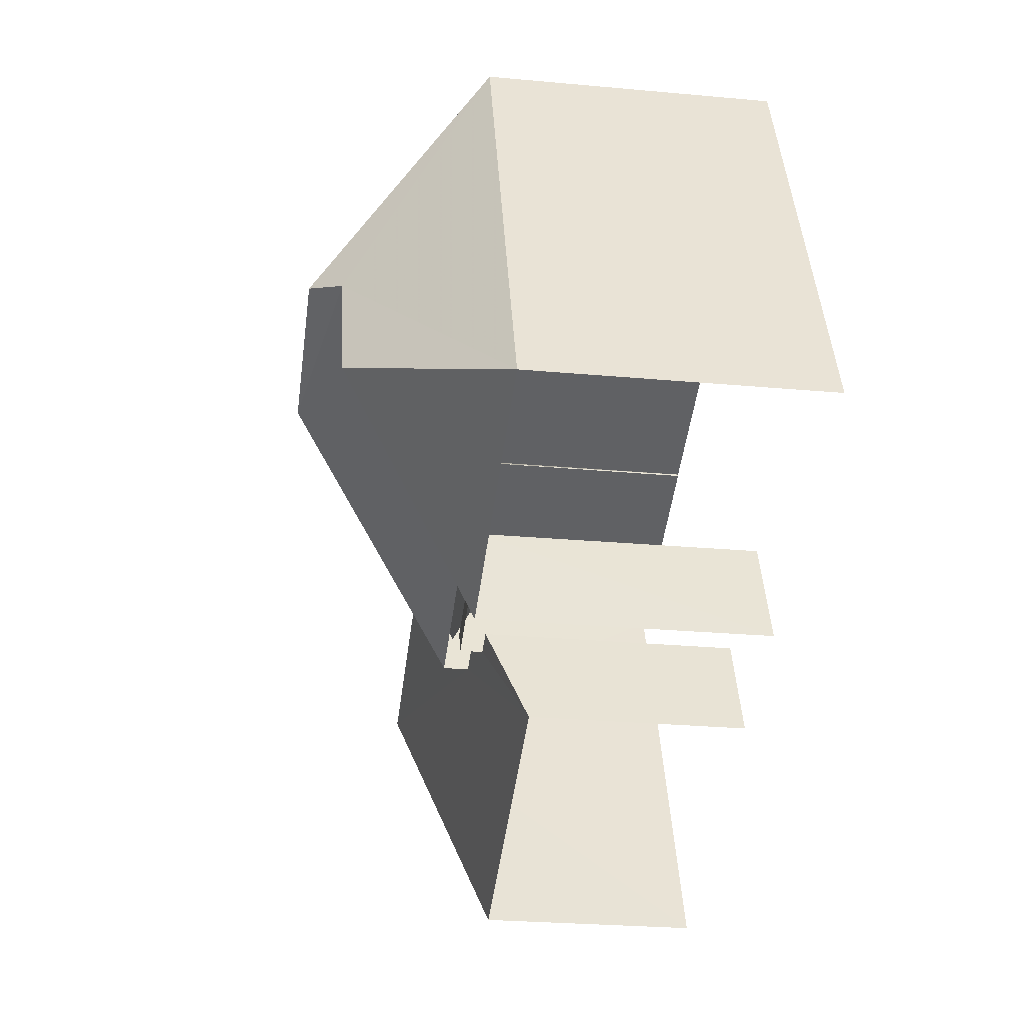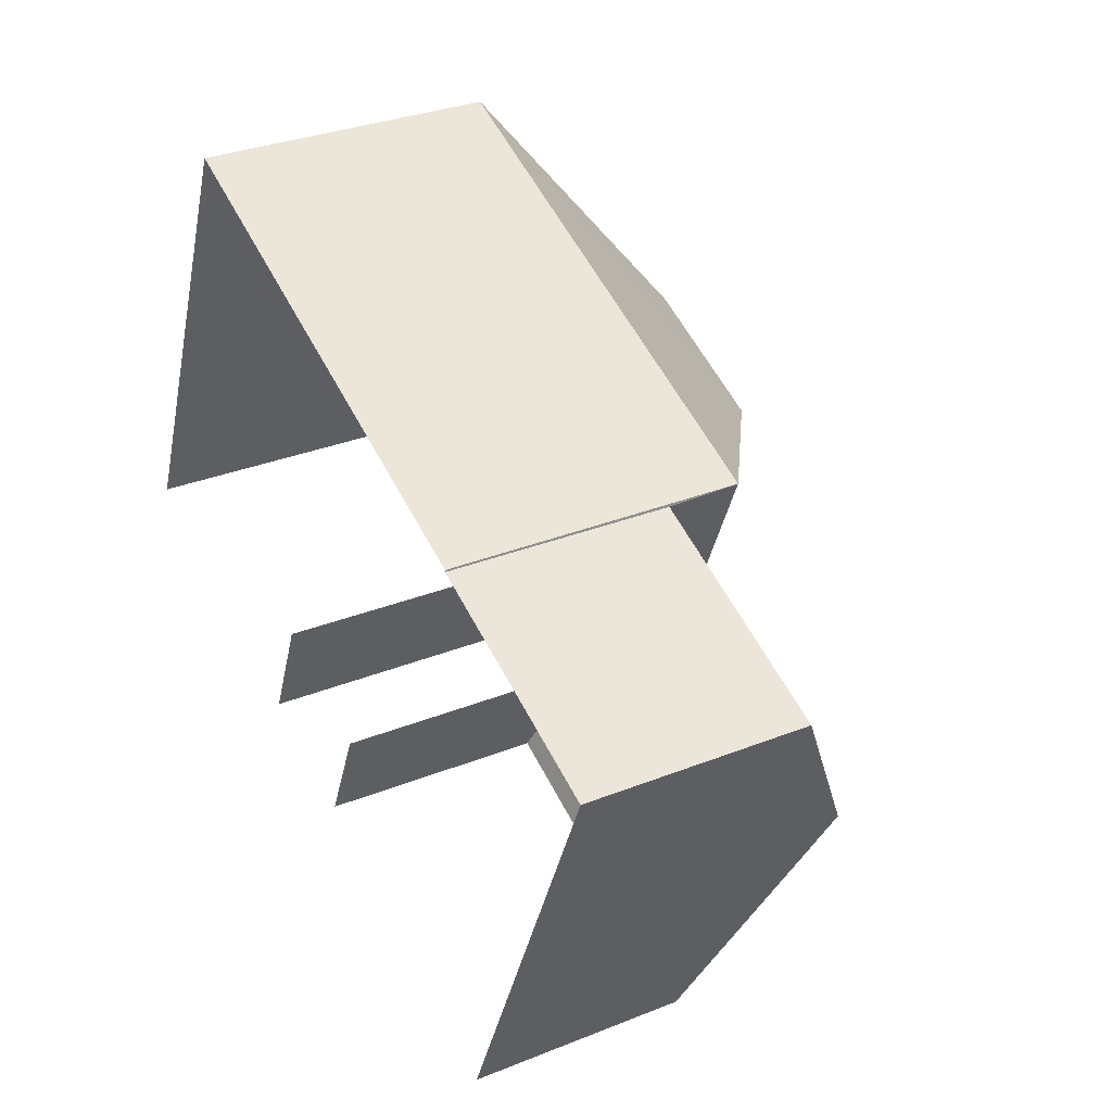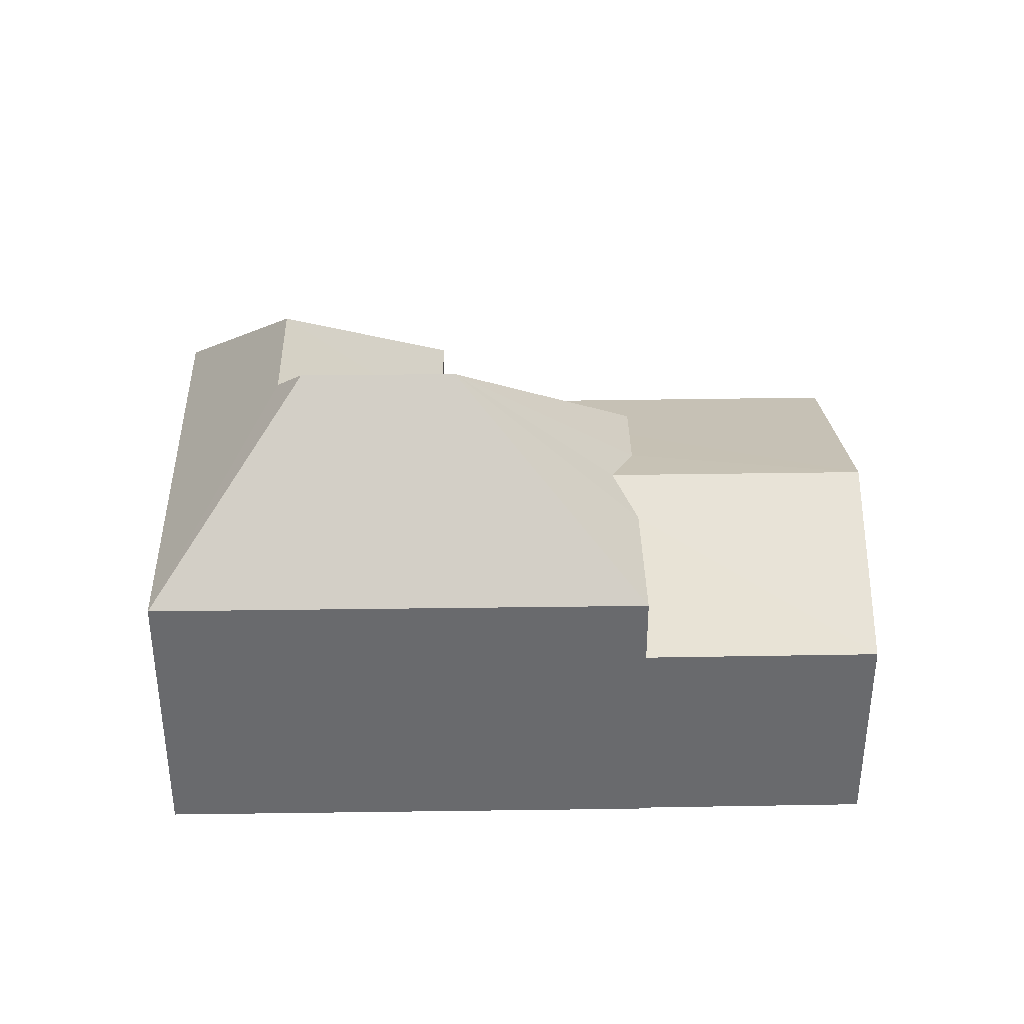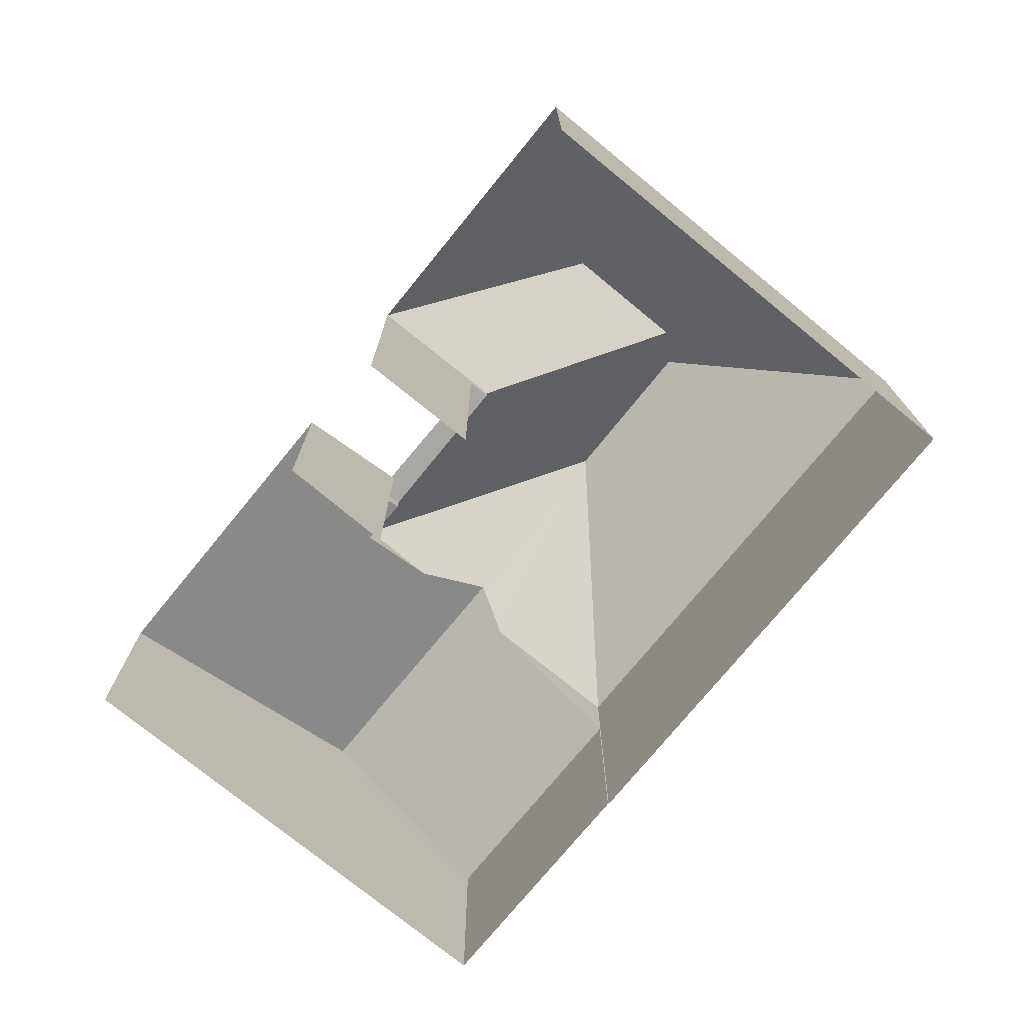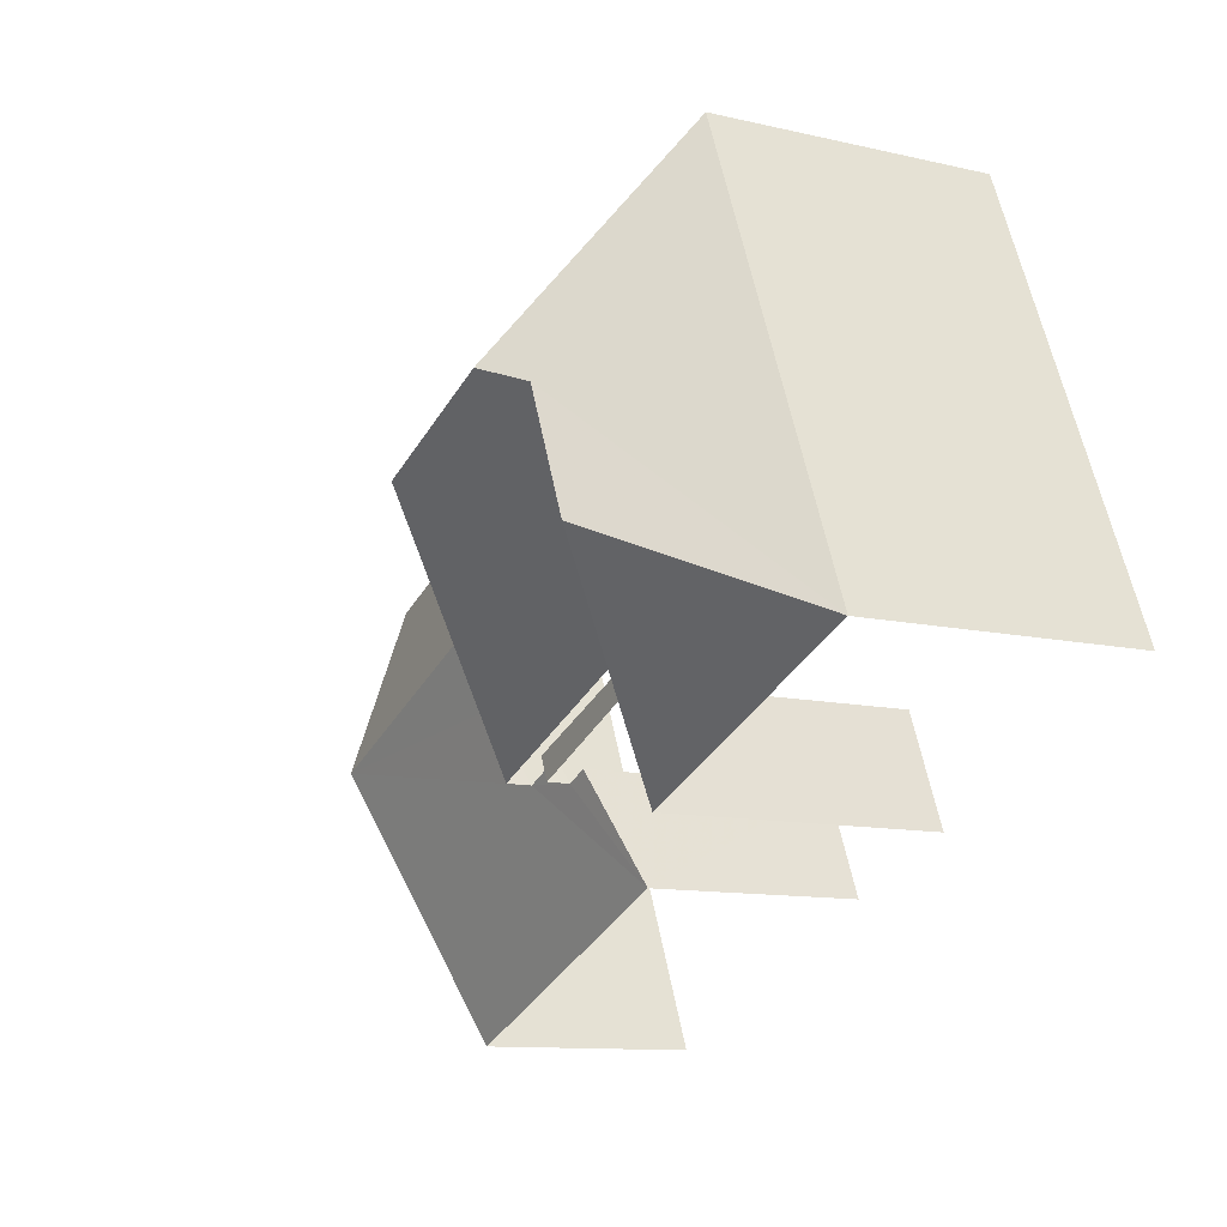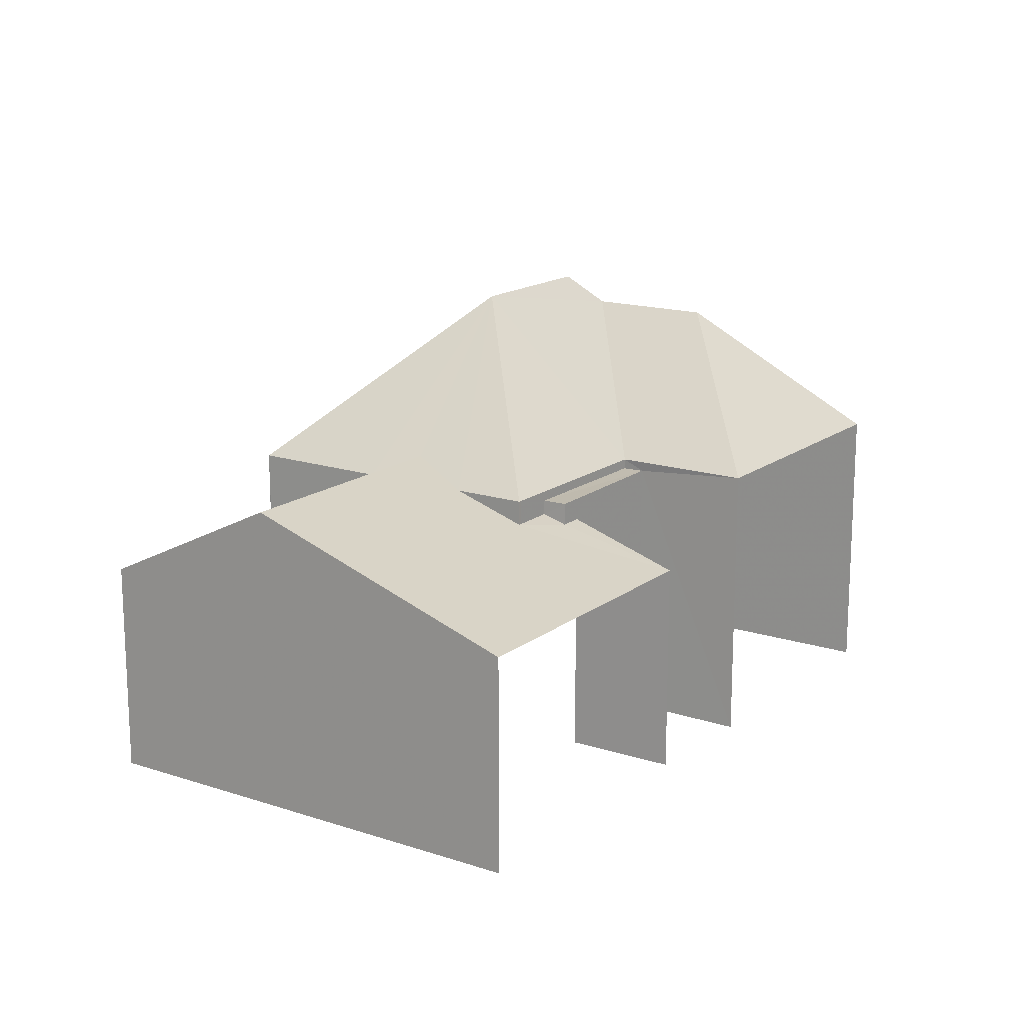
<metadata>
{"format":"obj","ext":"obj","renderer":"f3d","projection":"perspective","resolution":1024,"background":"white","views":[{"elev":-26.0,"azim":81.7,"up":"+Y"},{"elev":31.4,"azim":-119.8,"up":"+Y"},{"elev":37.0,"azim":-158.3,"up":"+Z"},{"elev":-74.9,"azim":73.6,"up":"+Z"},{"elev":-10.9,"azim":59.8,"up":"+Y"},{"elev":16.1,"azim":-33.0,"up":"+Z"}]}
</metadata>
<code>
v -2.254e+05 -1.281e+05 12.27
v -2.253e+05 -1.281e+05 12.27
v -2.254e+05 -1.281e+05 12.27
v -2.254e+05 -1.281e+05 12.27
v -2.254e+05 -1.281e+05 12.27
v -2.254e+05 -1.281e+05 12.27
v -2.254e+05 -1.281e+05 12.27
v -2.254e+05 -1.281e+05 12.27
v -2.254e+05 -1.281e+05 12.27
v -2.254e+05 -1.281e+05 12.27
v -2.253e+05 -1.281e+05 17.16
v -2.254e+05 -1.281e+05 19.52
v -2.254e+05 -1.281e+05 17.16
v -2.254e+05 -1.281e+05 16.6
v -2.254e+05 -1.281e+05 15.96
v -2.254e+05 -1.281e+05 16.6
v -2.254e+05 -1.281e+05 16.73
v -2.254e+05 -1.281e+05 15.96
v -2.254e+05 -1.281e+05 17.54
v -2.254e+05 -1.281e+05 17.16
v -2.254e+05 -1.281e+05 17.54
v -2.254e+05 -1.281e+05 16.73
v -2.254e+05 -1.281e+05 20.03
v -2.254e+05 -1.281e+05 20.03
v -2.254e+05 -1.281e+05 17.16
v -2.254e+05 -1.281e+05 17.16
v -2.254e+05 -1.281e+05 17.16
v -2.254e+05 -1.281e+05 17.16
v -2.254e+05 -1.281e+05 19.52
v -2.254e+05 -1.281e+05 17.16
v -2.254e+05 -1.281e+05 16.98
v -2.254e+05 -1.281e+05 16.98
v -2.254e+05 -1.281e+05 16.98
v -2.254e+05 -1.281e+05 16.98
v -2.254e+05 -1.281e+05 15.96
v -2.254e+05 -1.281e+05 15.96
f 1 2 3
f 2 1 4
f 5 4 6
f 7 8 9
f 10 8 7
f 6 8 10
f 6 1 8
f 4 1 6
f 18 7 9
f 15 18 9
f 17 32 27
f 27 32 28
f 17 22 32
f 28 32 34
f 13 3 2
f 11 13 2
f 8 1 16
f 1 31 16
f 16 33 14
f 16 31 33
f 11 12 13
f 14 15 16
f 17 18 15
f 17 19 18
f 19 20 21
f 22 17 14
f 17 20 19
f 17 15 14
f 23 24 25
f 26 23 25
f 27 28 23
f 28 29 23
f 29 24 23
f 29 25 24
f 12 11 29
f 11 25 29
f 21 20 23
f 30 21 23
f 30 23 26
f 20 27 23
f 31 32 33
f 31 34 32
f 30 35 19
f 19 21 30
f 36 35 30
f 28 13 12
f 29 28 12
f 5 36 26
f 26 36 30
f 6 36 5
f 22 33 32
f 22 14 33
f 36 10 35
f 36 6 10
f 8 15 9
f 8 16 15
f 20 17 27
f 35 10 19
f 10 7 19
f 7 18 19
f 5 25 4
f 5 26 25
f 1 3 31
f 3 13 31
f 31 28 34
f 31 13 28
f 4 25 11
f 2 4 11

</code>
